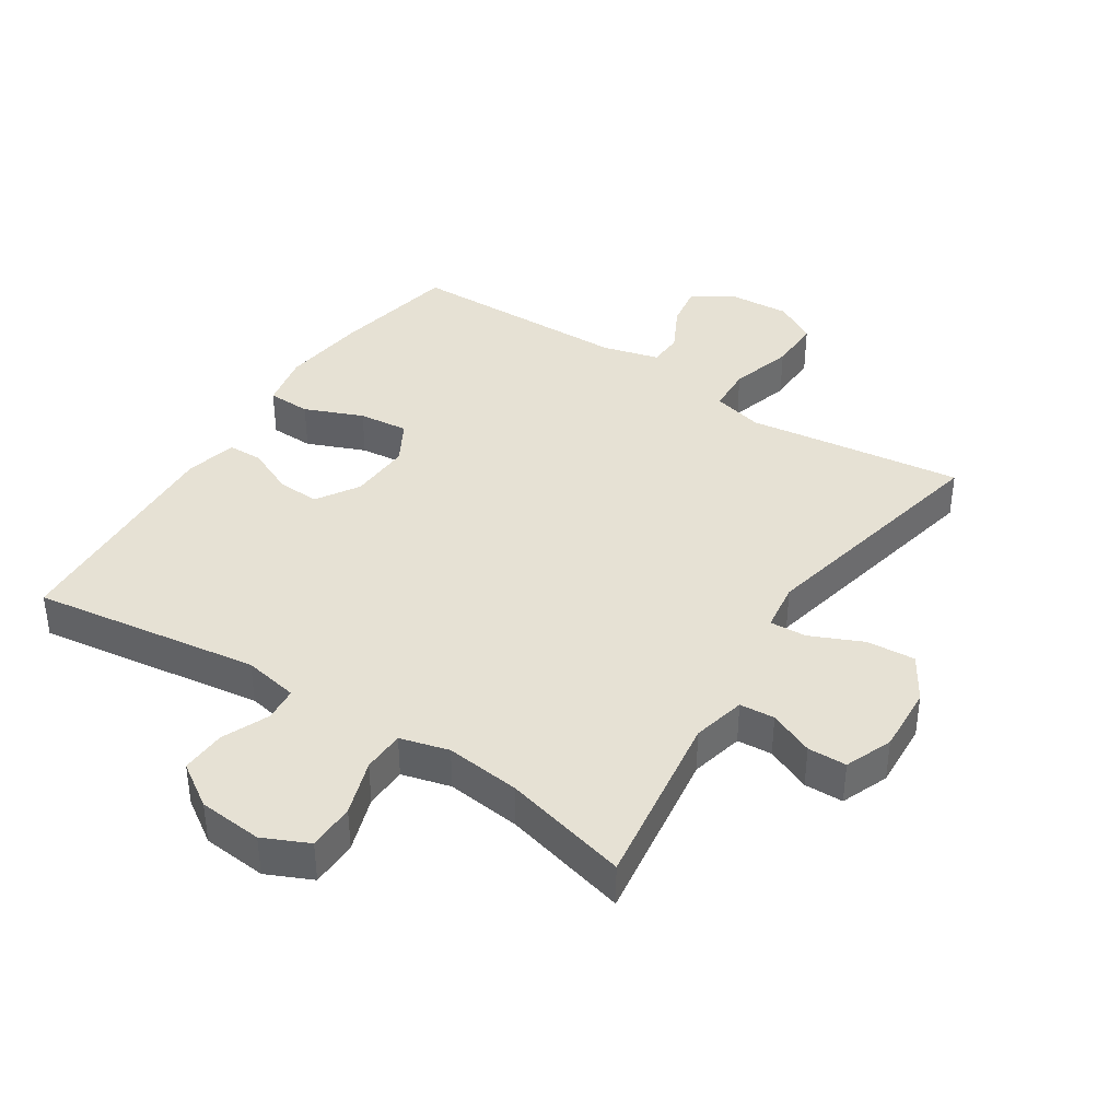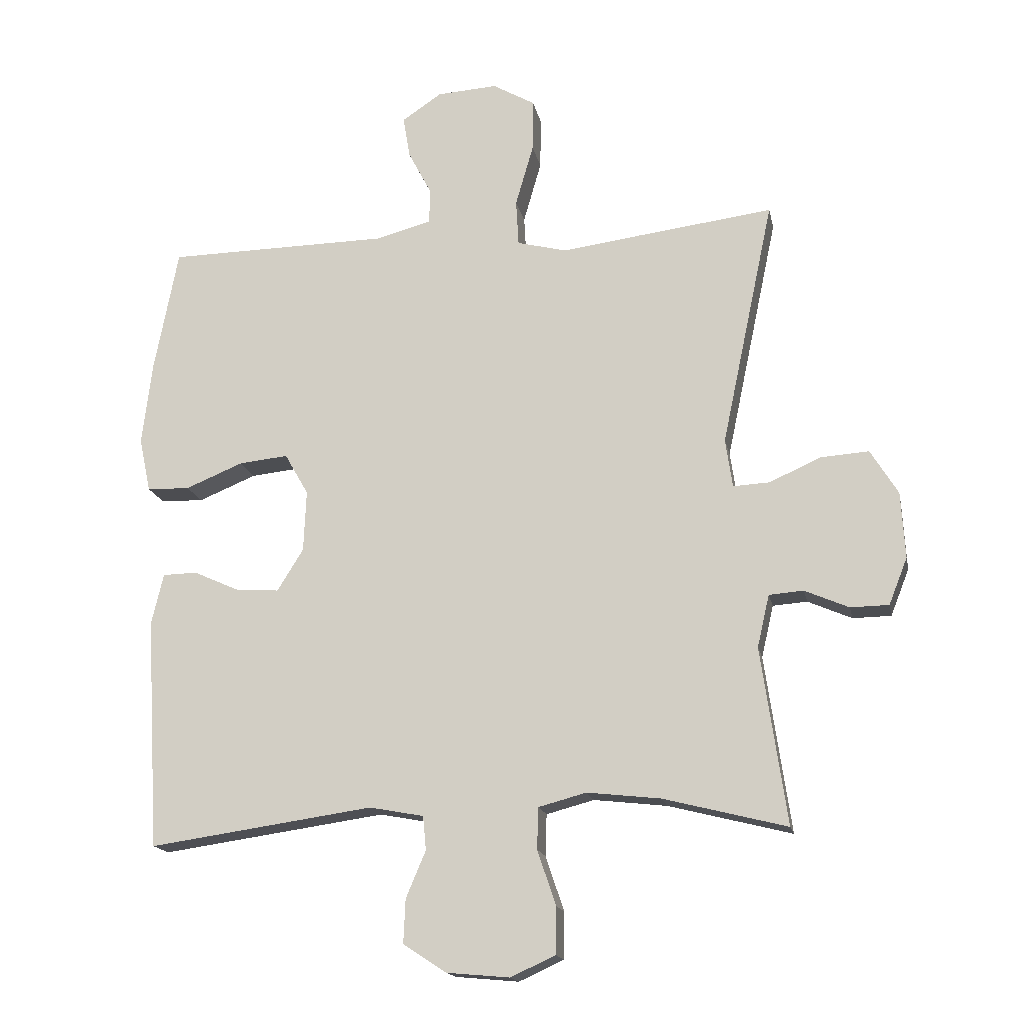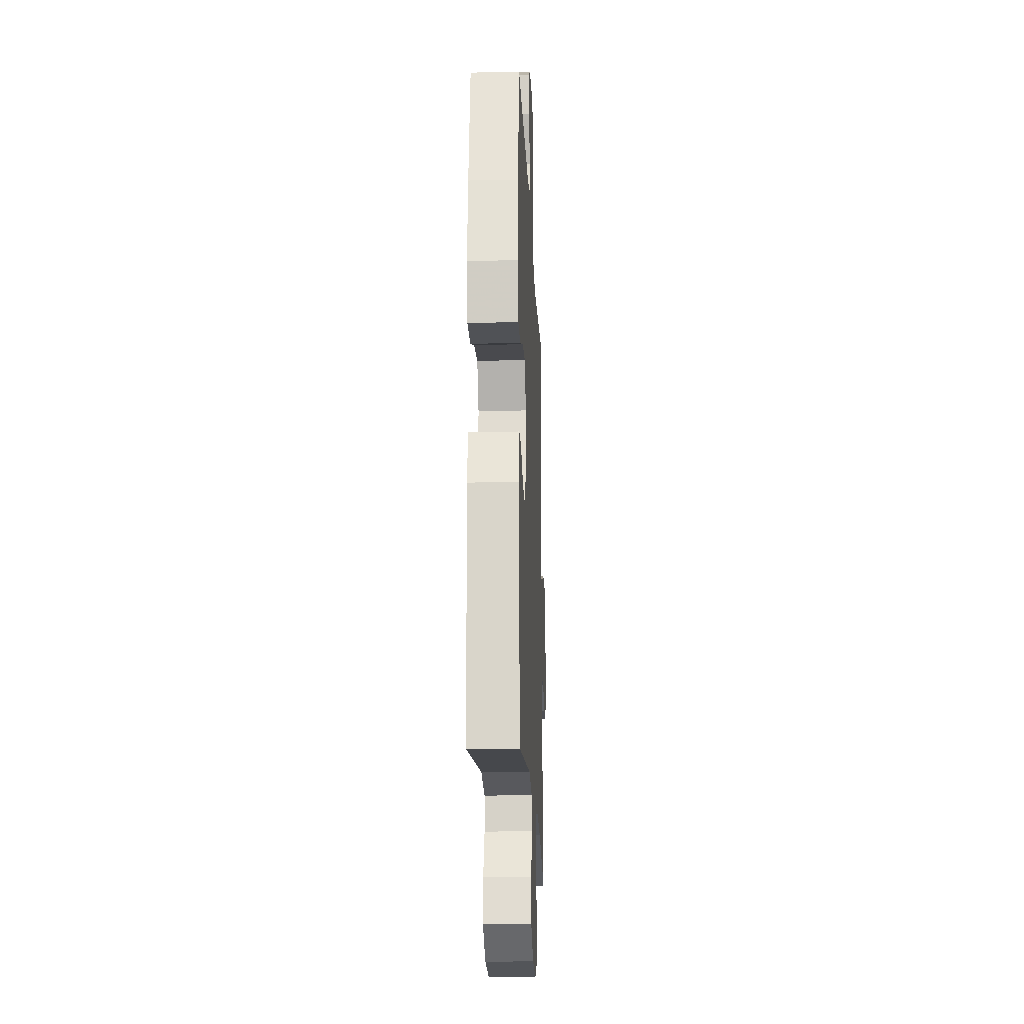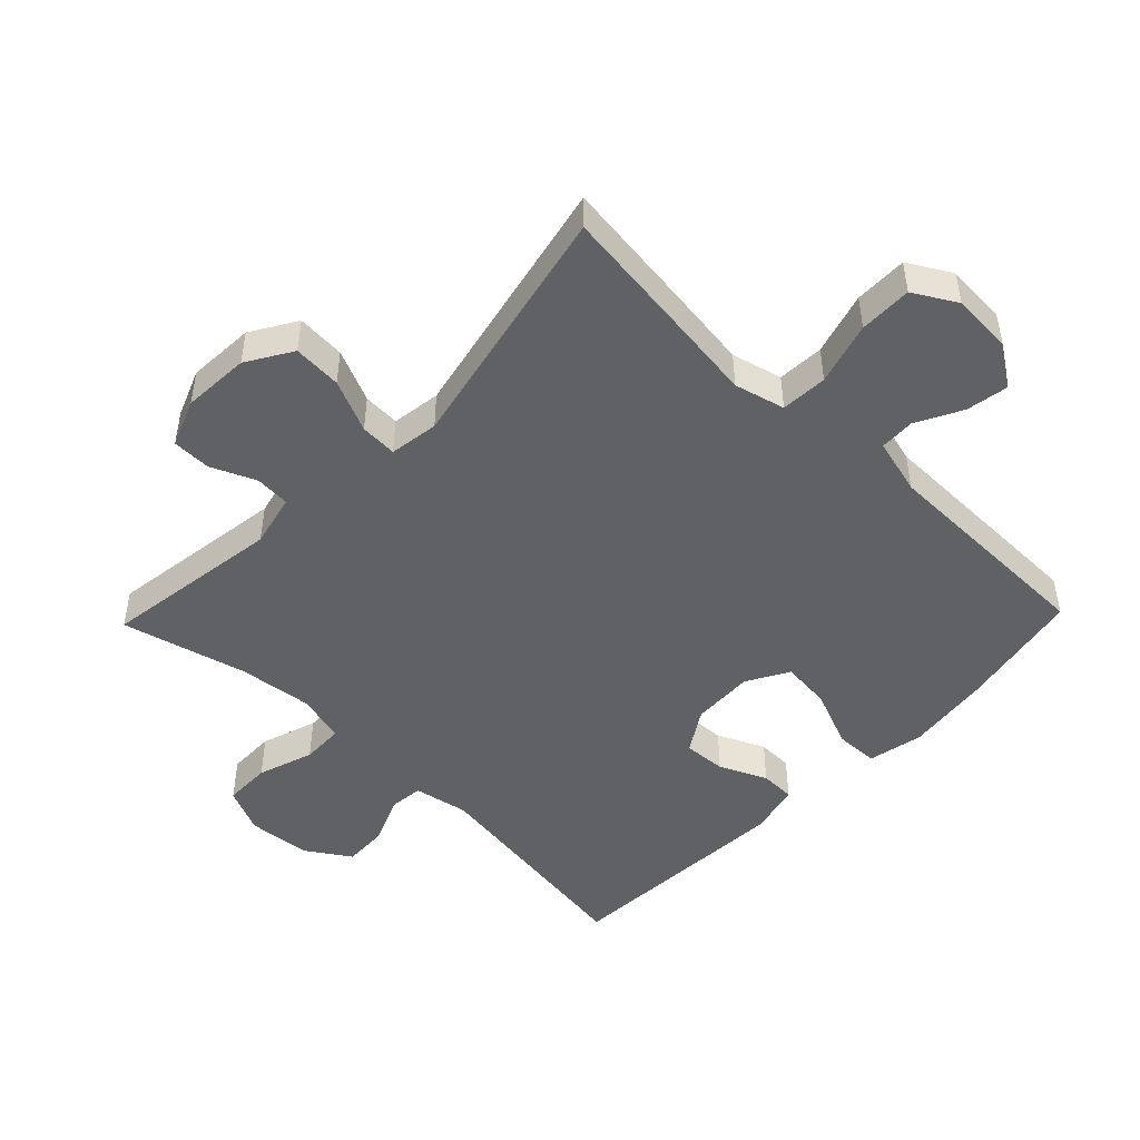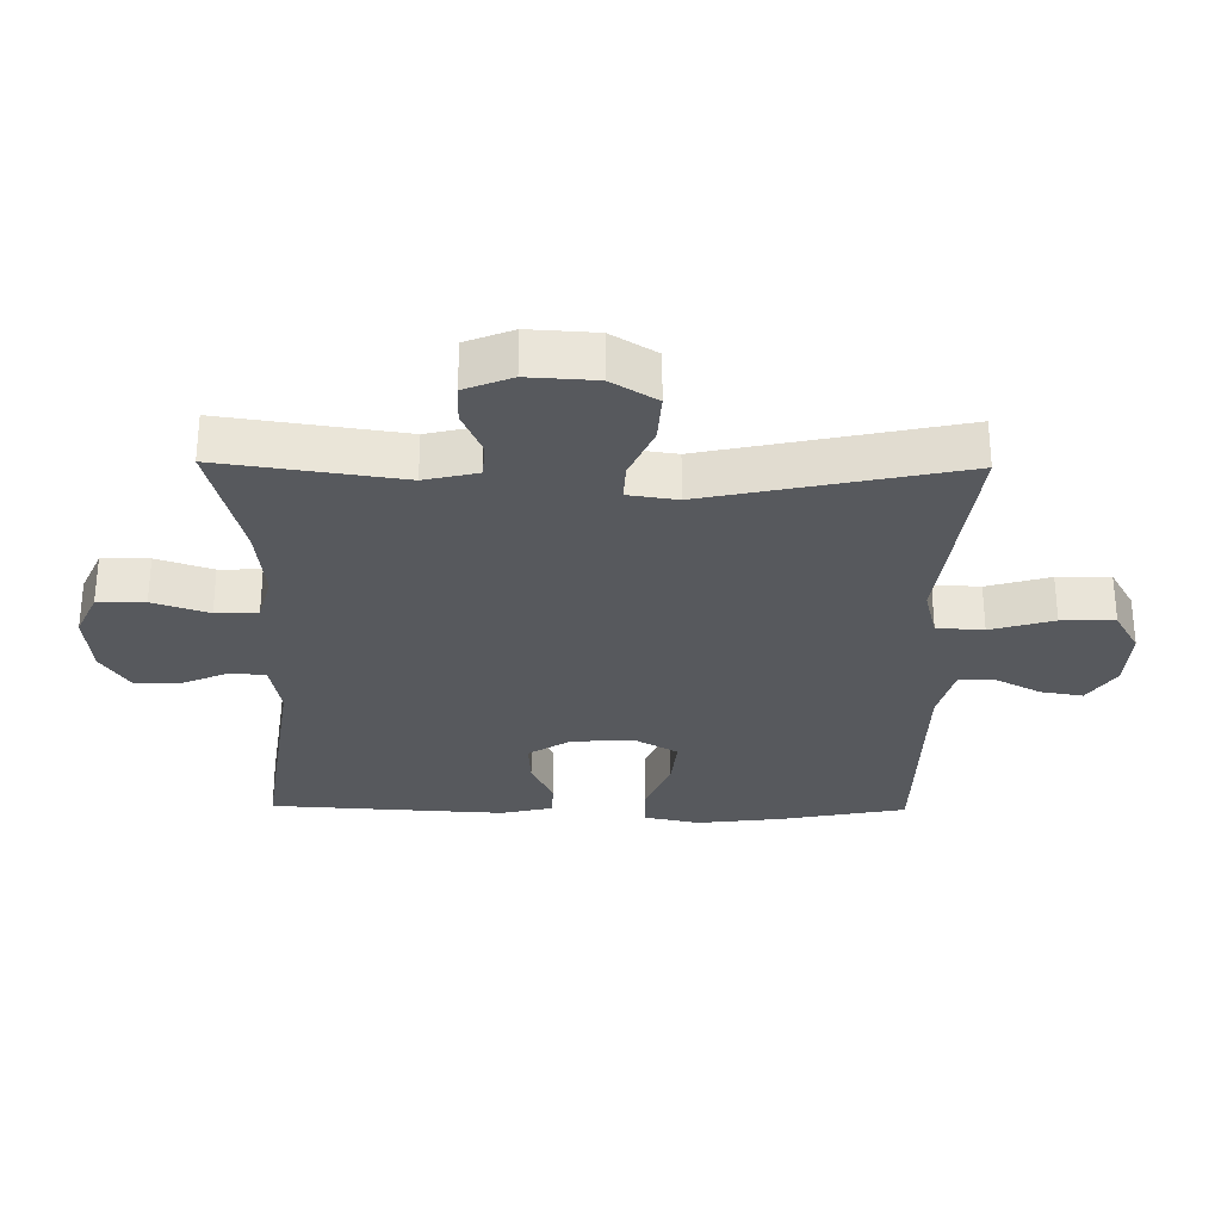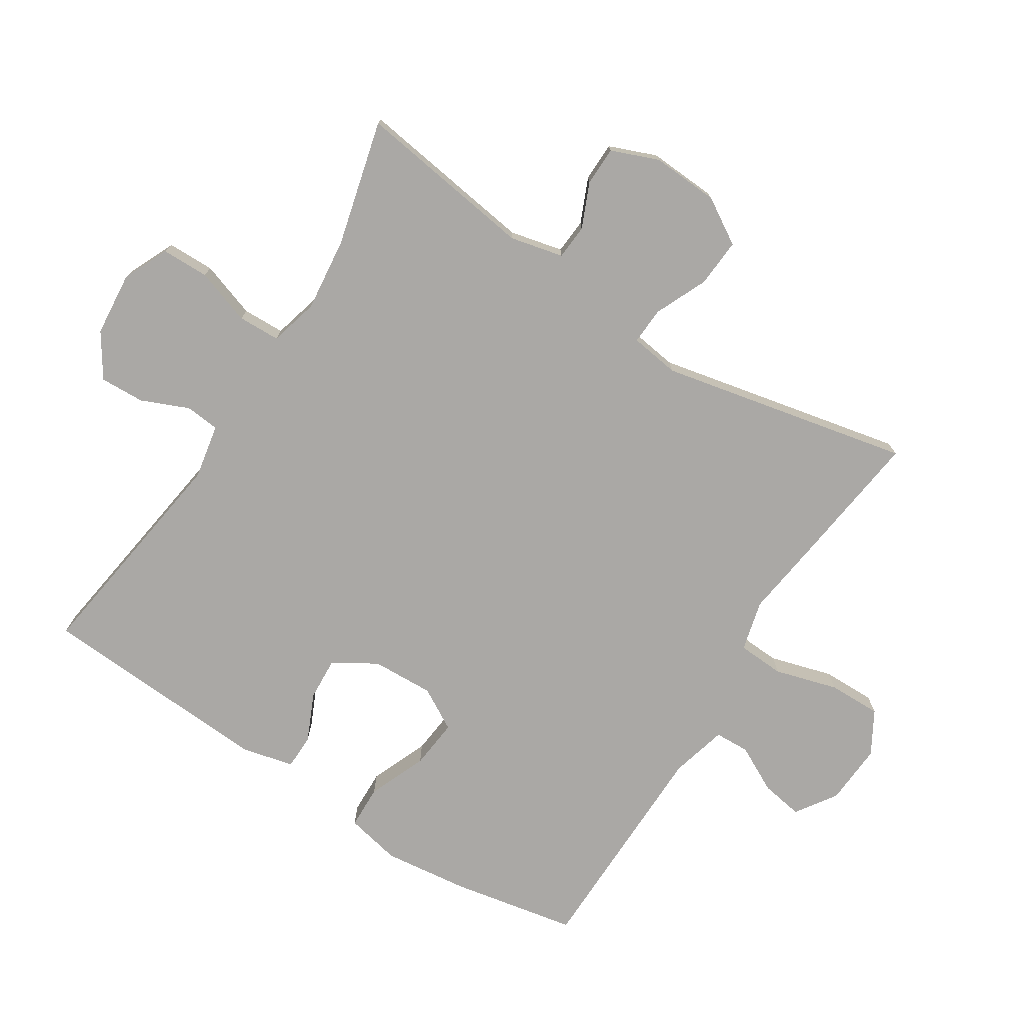
<metadata>
{"format":"obj","ext":"obj","renderer":"f3d","projection":"perspective","resolution":1024,"background":"white","views":[{"elev":39.3,"azim":-146.9,"up":"+Y"},{"elev":-16.5,"azim":-168.7,"up":"+Z"},{"elev":-19.3,"azim":92.5,"up":"+Z"},{"elev":-48.0,"azim":-43.9,"up":"+Y"},{"elev":-29.7,"azim":-90.8,"up":"+Y"},{"elev":-75.2,"azim":-122.5,"up":"+Y"}]}
</metadata>
<code>
v -0.5 0.07 0.5
v -0.286 0.07 0.473
v -0.165 0.07 0.457
v -0.087 0.07 0.477
v -0.083 0.07 0.549
v -0.111 0.07 0.646
v -0.112 0.07 0.728
v -0.046 0.07 0.766
v 0.049 0.07 0.76
v 0.111 0.07 0.718
v 0.1 0.07 0.653
v 0.063 0.07 0.582
v 0.065 0.07 0.528
v 0.152 0.07 0.505
v 0.5 0.07 0.5
v 0.537 0.07 0.307
v 0.553 0.07 0.175
v 0.535 0.07 0.09
v 0.468 0.07 0.088
v 0.378 0.07 0.125
v 0.301 0.07 0.133
v 0.264 0.07 0.068
v 0.268 0.07 -0.028
v 0.309 0.07 -0.094
v 0.375 0.07 -0.09
v 0.448 0.07 -0.057
v 0.502 0.07 -0.058
v 0.521 0.07 -0.138
v 0.5 0.07 -0.5
v 0.149 0.07 -0.45
v 0.064 0.07 -0.466
v 0.059 0.07 -0.519
v 0.09 0.07 -0.592
v 0.093 0.07 -0.661
v 0.026 0.07 -0.705
v -0.073 0.07 -0.714
v -0.143 0.07 -0.682
v -0.144 0.07 -0.609
v -0.115 0.07 -0.523
v -0.117 0.07 -0.458
v -0.192 0.07 -0.438
v -0.307 0.07 -0.451
v -0.5 0.07 -0.5
v -0.46 0.07 -0.223
v -0.479 0.07 -0.141
v -0.533 0.07 -0.137
v -0.602 0.07 -0.167
v -0.662 0.07 -0.166
v -0.691 0.07 -0.093
v -0.685 0.07 0.011
v -0.642 0.07 0.081
v -0.567 0.07 0.076
v -0.486 0.07 0.04
v -0.429 0.07 0.037
v -0.418 0.07 0.113
v -0.5 0 0.5
v -0.286 0 0.473
v -0.165 0 0.457
v -0.087 0 0.477
v -0.083 0 0.549
v -0.111 0 0.646
v -0.112 0 0.728
v -0.046 0 0.766
v 0.049 0 0.76
v 0.111 0 0.718
v 0.1 0 0.653
v 0.063 0 0.582
v 0.065 0 0.528
v 0.152 0 0.505
v 0.5 0 0.5
v 0.537 0 0.307
v 0.553 0 0.175
v 0.535 0 0.09
v 0.468 0 0.088
v 0.378 0 0.125
v 0.301 0 0.133
v 0.264 0 0.068
v 0.268 0 -0.028
v 0.309 0 -0.094
v 0.375 0 -0.09
v 0.448 0 -0.057
v 0.502 0 -0.058
v 0.521 0 -0.138
v 0.5 0 -0.5
v 0.149 0 -0.45
v 0.064 0 -0.466
v 0.059 0 -0.519
v 0.09 0 -0.592
v 0.093 0 -0.661
v 0.026 0 -0.705
v -0.073 0 -0.714
v -0.143 0 -0.682
v -0.144 0 -0.609
v -0.115 0 -0.523
v -0.117 0 -0.458
v -0.192 0 -0.438
v -0.307 0 -0.451
v -0.5 0 -0.5
v -0.46 0 -0.223
v -0.479 0 -0.141
v -0.533 0 -0.137
v -0.602 0 -0.167
v -0.662 0 -0.166
v -0.691 0 -0.093
v -0.685 0 0.011
v -0.642 0 0.081
v -0.567 0 0.076
v -0.486 0 0.04
v -0.429 0 0.037
v -0.418 0 0.113
f 51 52 53
f 50 51 53
f 49 50 53
f 48 49 53
f 47 48 53
f 46 47 53
f 45 46 53 54
f 44 45 54
f 42 43 44
f 44 54 55
f 42 44 55
f 41 42 55
f 37 38 39
f 36 37 39
f 35 36 39
f 34 35 39
f 33 34 39
f 32 33 39
f 31 32 39 40
f 1 2 3
f 55 1 3
f 41 55 3
f 40 41 3
f 31 40 3
f 30 31 3
f 28 29 30
f 27 28 30
f 26 27 30
f 25 26 30
f 18 19 20
f 17 18 20
f 16 17 20
f 15 16 20
f 14 15 20
f 13 14 20 21
f 10 11 12
f 9 10 12
f 8 9 12
f 7 8 12
f 6 7 12
f 5 6 12
f 4 5 12 13
f 30 3 4
f 24 25 30
f 23 24 30 4
f 22 23 4 13
f 13 21 22
f 108 107 106
f 108 106 105
f 108 105 104
f 108 104 103
f 108 103 102
f 108 102 101
f 109 108 101 100
f 109 100 99
f 99 98 97
f 110 109 99
f 110 99 97
f 110 97 96
f 94 93 92
f 94 92 91
f 94 91 90
f 94 90 89
f 94 89 88
f 94 88 87
f 95 94 87 86
f 58 57 56
f 58 56 110
f 58 110 96
f 58 96 95
f 58 95 86
f 58 86 85
f 85 84 83
f 85 83 82
f 85 82 81
f 85 81 80
f 75 74 73
f 75 73 72
f 75 72 71
f 75 71 70
f 75 70 69
f 76 75 69 68
f 67 66 65
f 67 65 64
f 67 64 63
f 67 63 62
f 67 62 61
f 67 61 60
f 68 67 60 59
f 59 58 85
f 85 80 79
f 59 85 79 78
f 68 59 78 77
f 77 76 68
f 1 56 57 2
f 2 57 58 3
f 3 58 59 4
f 4 59 60 5
f 5 60 61 6
f 6 61 62 7
f 7 62 63 8
f 8 63 64 9
f 9 64 65 10
f 10 65 66 11
f 11 66 67 12
f 12 67 68 13
f 13 68 69 14
f 14 69 70 15
f 15 70 71 16
f 16 71 72 17
f 17 72 73 18
f 18 73 74 19
f 19 74 75 20
f 20 75 76 21
f 21 76 77 22
f 22 77 78 23
f 23 78 79 24
f 24 79 80 25
f 25 80 81 26
f 26 81 82 27
f 27 82 83 28
f 28 83 84 29
f 29 84 85 30
f 30 85 86 31
f 31 86 87 32
f 32 87 88 33
f 33 88 89 34
f 34 89 90 35
f 35 90 91 36
f 36 91 92 37
f 37 92 93 38
f 38 93 94 39
f 39 94 95 40
f 40 95 96 41
f 41 96 97 42
f 42 97 98 43
f 43 98 99 44
f 44 99 100 45
f 45 100 101 46
f 46 101 102 47
f 47 102 103 48
f 48 103 104 49
f 49 104 105 50
f 50 105 106 51
f 51 106 107 52
f 52 107 108 53
f 53 108 109 54
f 54 109 110 55
f 55 110 56 1

</code>
